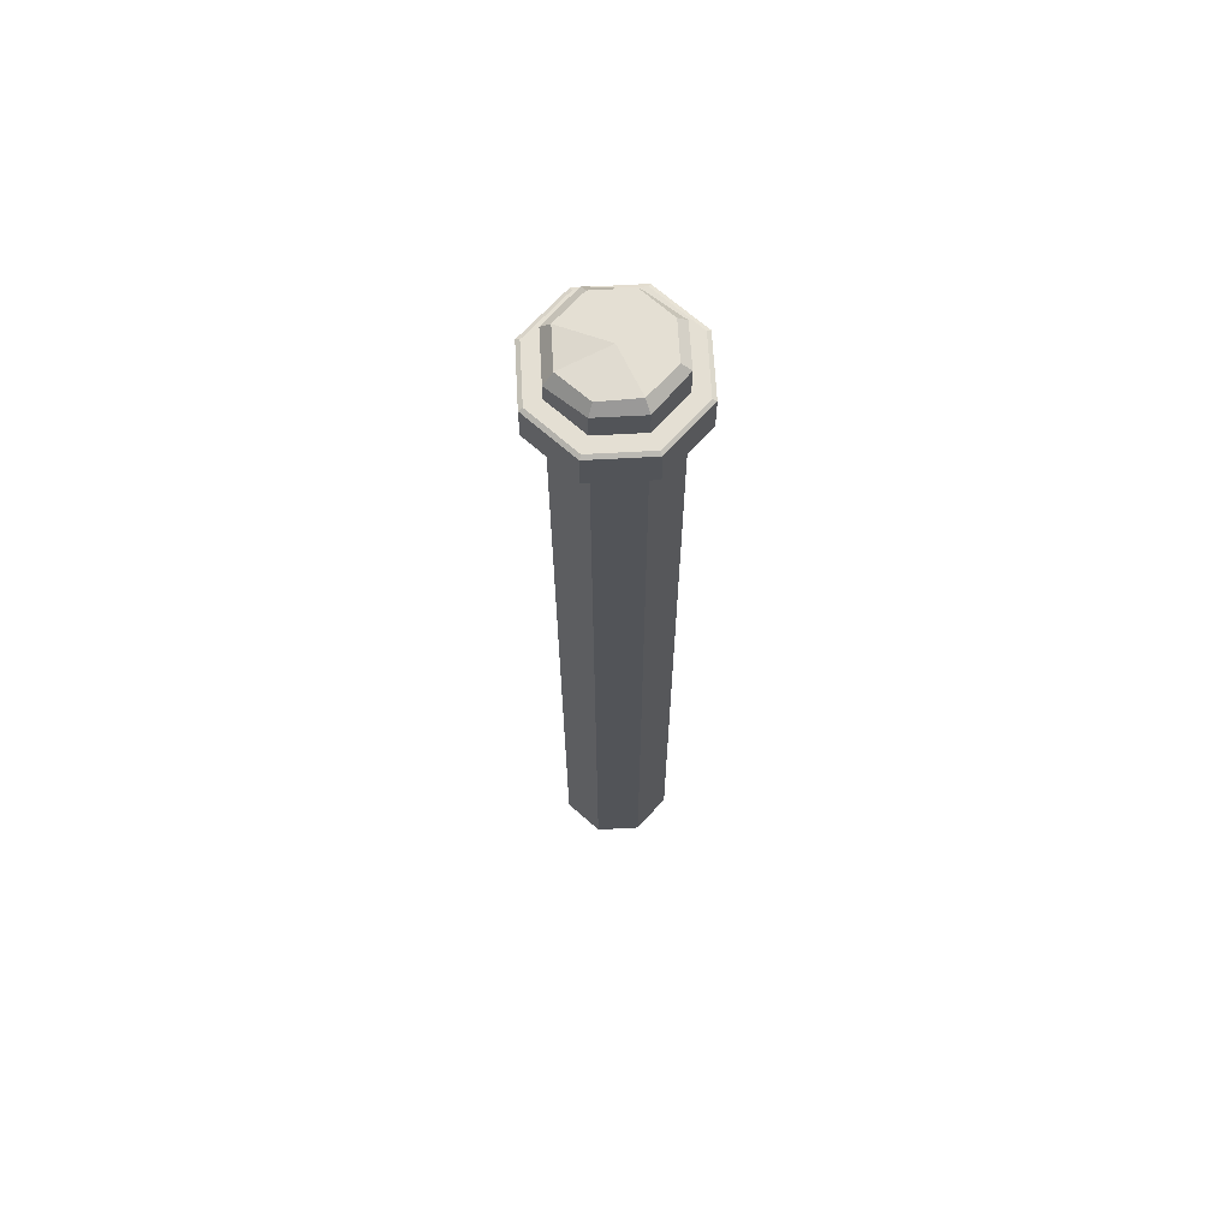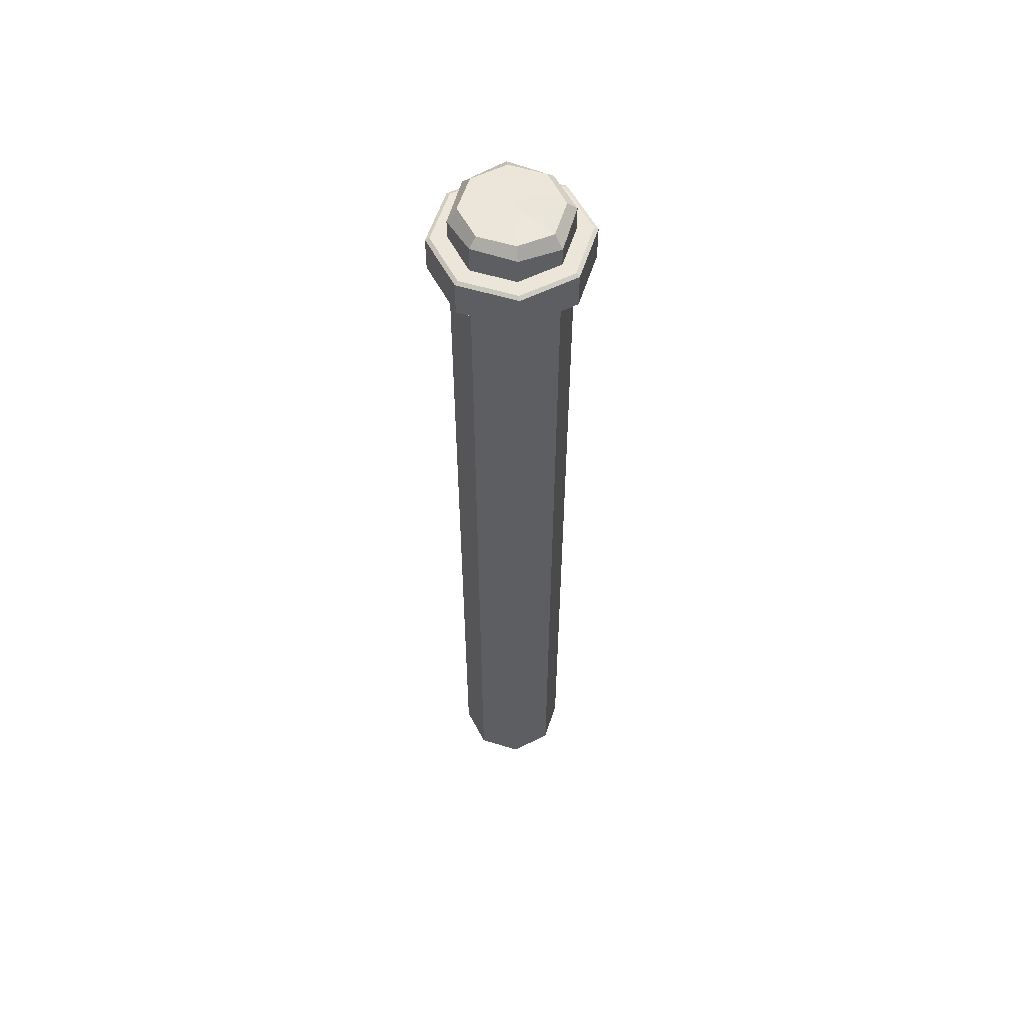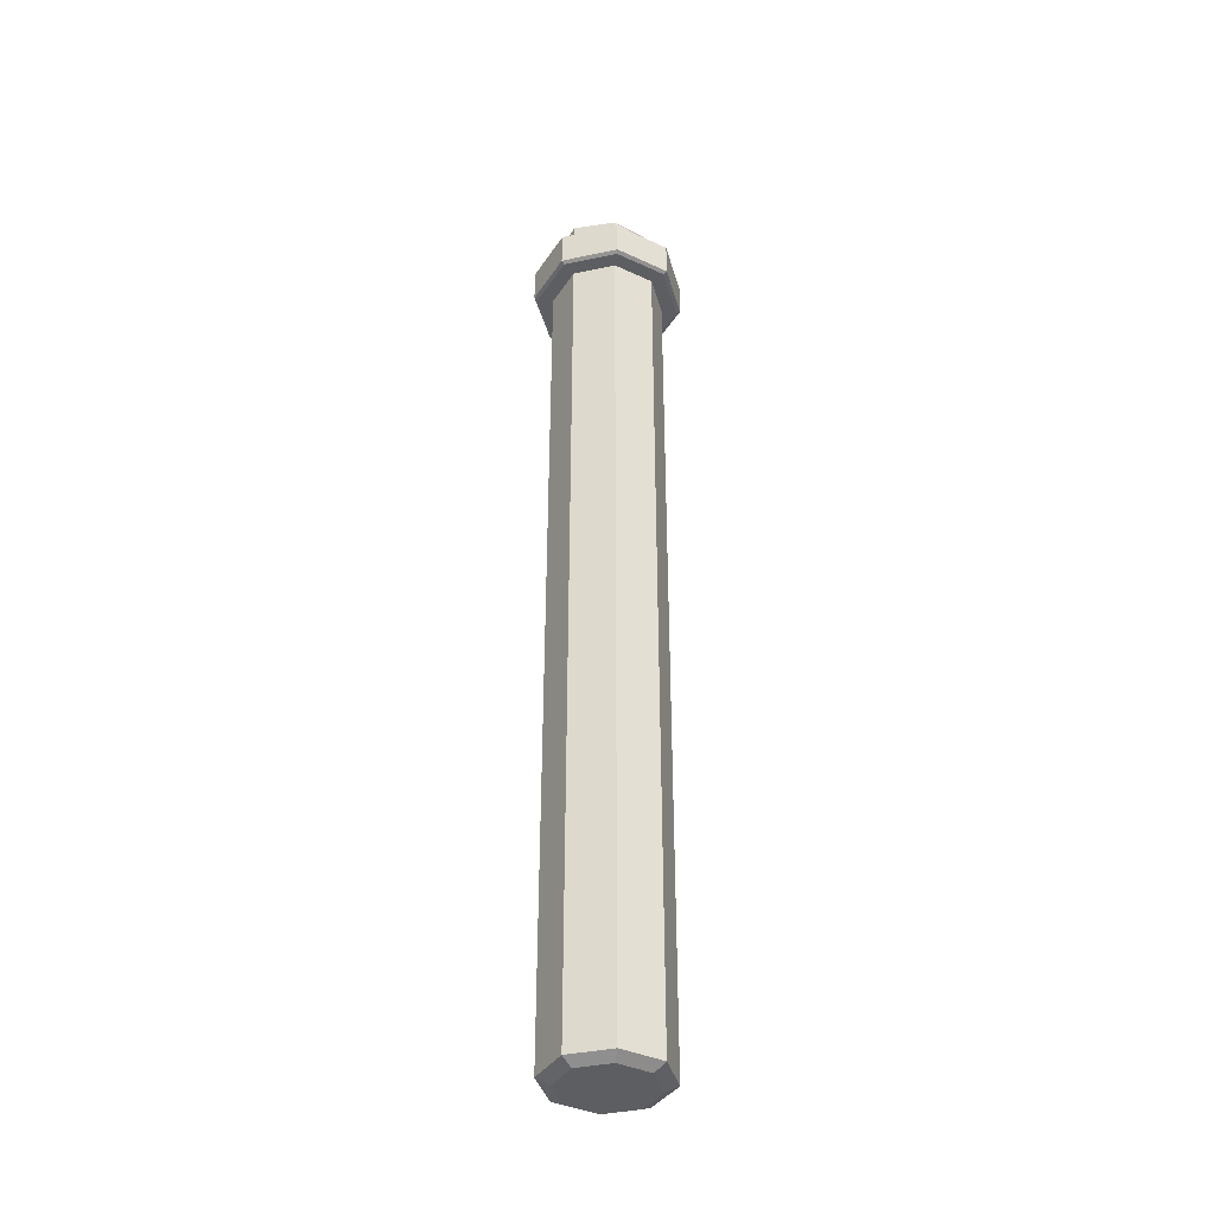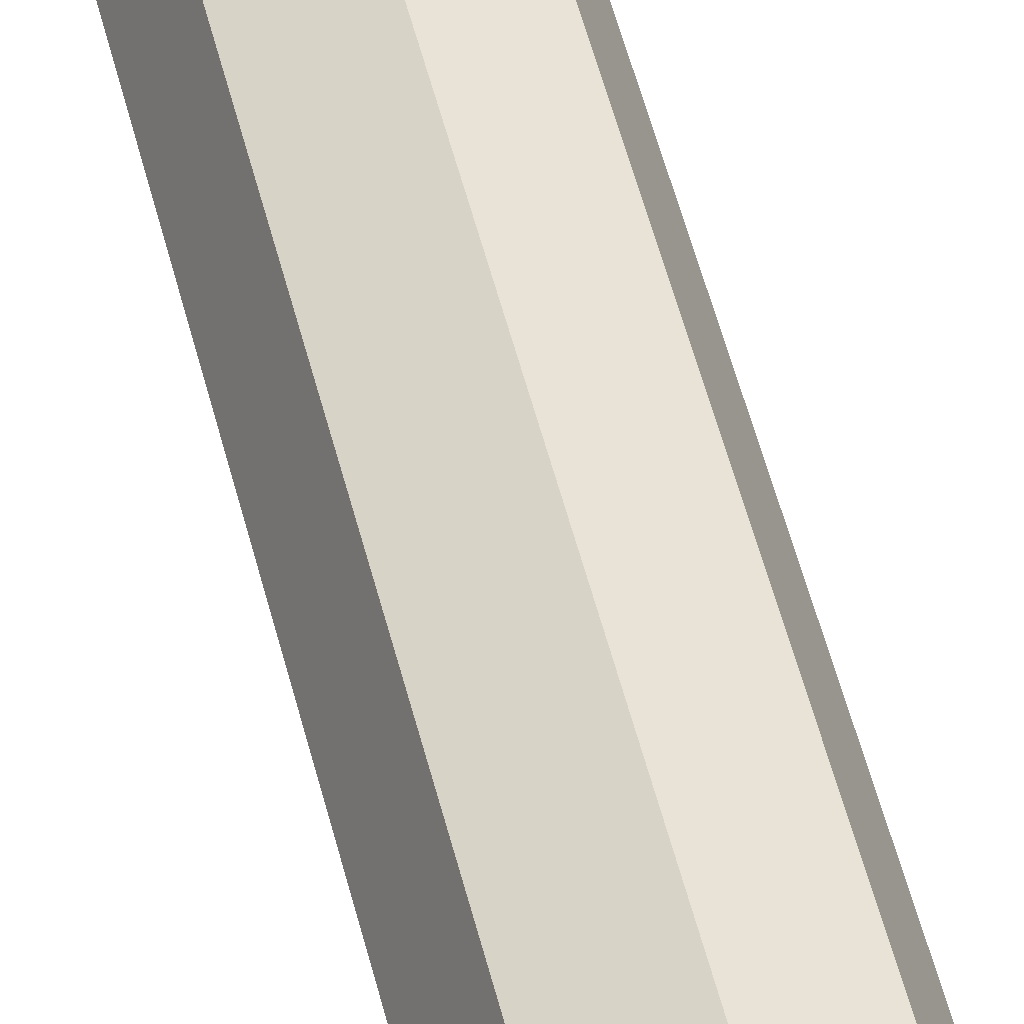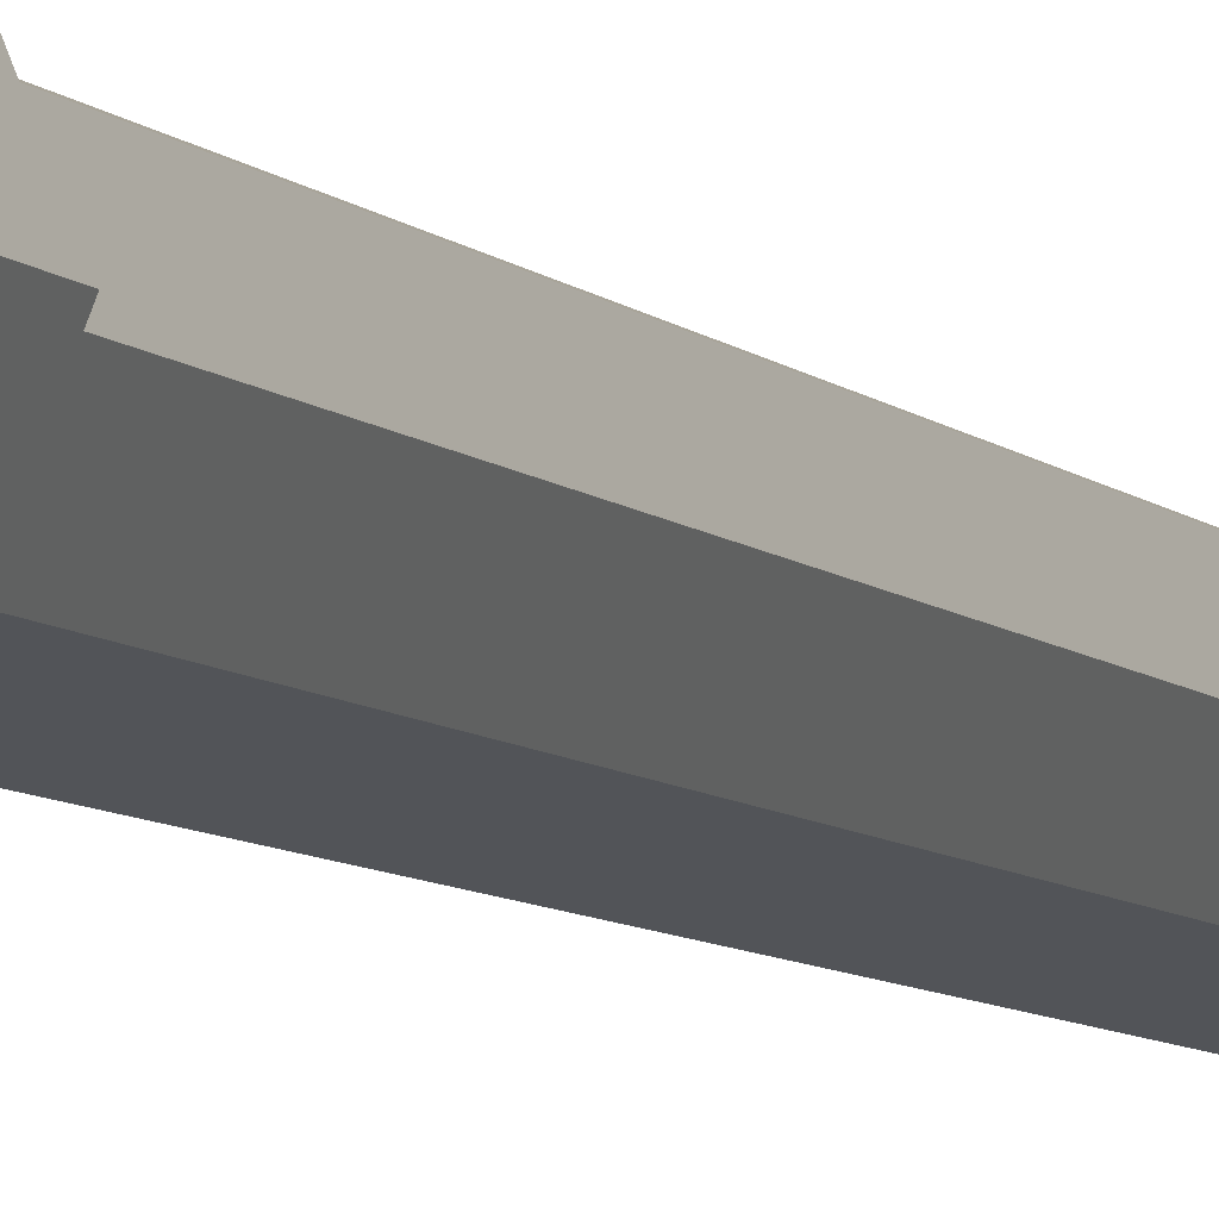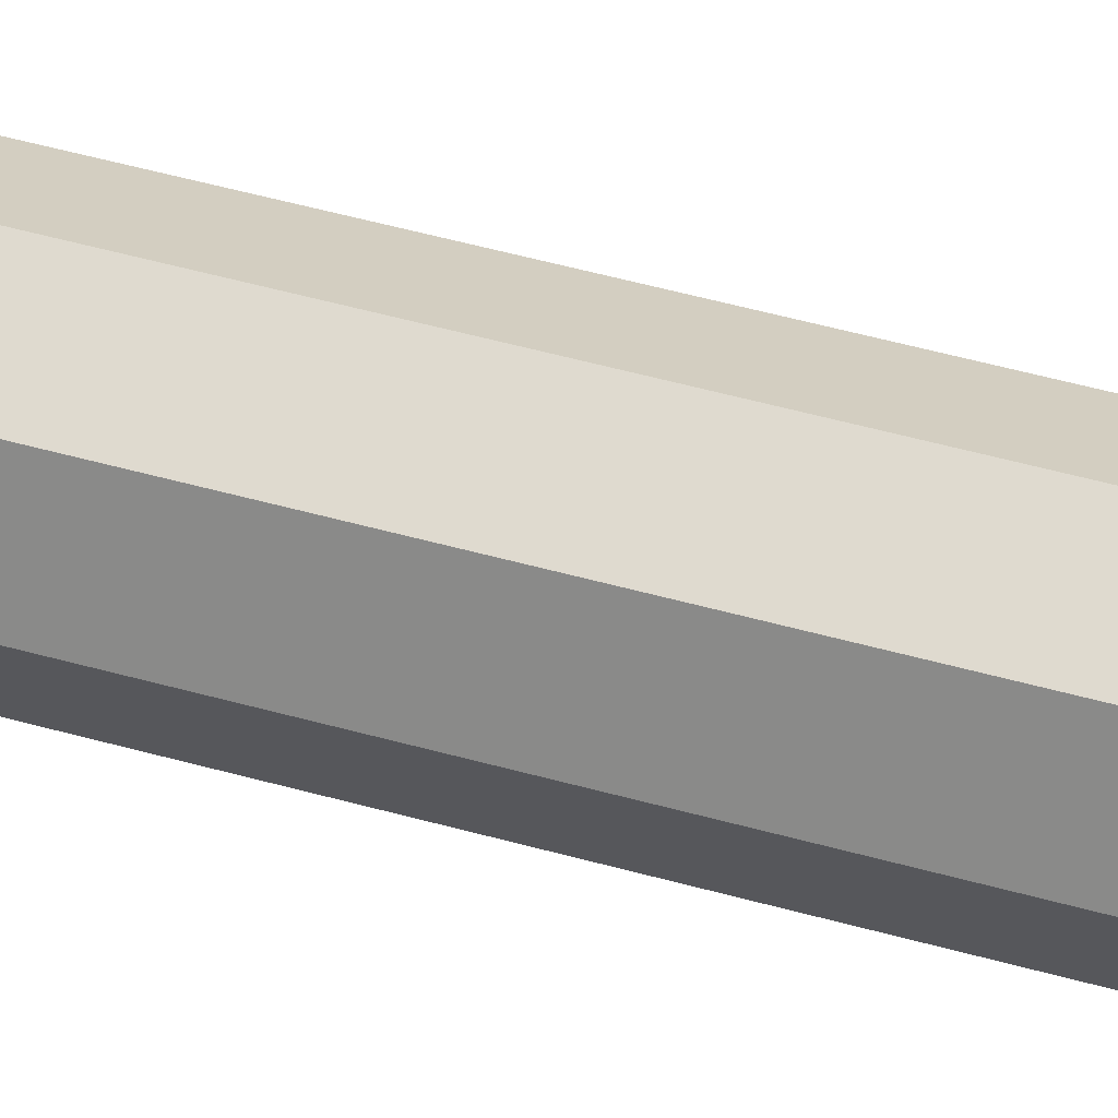
<metadata>
{"format":"obj","ext":"obj","renderer":"f3d","projection":"perspective","resolution":1024,"background":"white","views":[{"elev":66.7,"azim":-70.6,"up":"+Y"},{"elev":56.5,"azim":175.1,"up":"+Y"},{"elev":-39.0,"azim":37.5,"up":"+Y"},{"elev":50.1,"azim":166.6,"up":"+Z"},{"elev":-6.5,"azim":-159.1,"up":"+Z"},{"elev":46.0,"azim":108.3,"up":"+Z"}]}
</metadata>
<code>
g Pole4
v -0 4.507 -0.2265
v -0 4.507 0
v -0.1601 4.49 -0.1601
v 0.1496 -0.02928 -0.1496
v 0.1909 0 -0.1909
v -0 0 -0.27
v -0 -0.02928 -0.2116
v -0 -0.02928 -0.2116
v -0 0 -0.27
v -0.1909 0 -0.1909
v -0.1496 -0.02928 -0.1496
v -0.1496 -0.02928 -0.1496
v -0.1909 0 -0.1909
v -0.27 0 0
v -0.2116 -0.02928 0
v -0.2116 -0.02928 0
v -0.27 0 0
v -0.1909 0 0.1909
v -0.1496 -0.02928 0.1496
v -0.1496 -0.02928 0.1496
v -0.1909 0 0.1909
v -0 0 0.27
v -0 -0.02928 0.2116
v -0 -0.02928 0.2116
v -0 0 0.27
v 0.1909 0 0.1909
v 0.1496 -0.02928 0.1496
v 0.1496 -0.02928 0.1496
v 0.1909 0 0.1909
v 0.27 0 0
v 0.2116 -0.02928 0
v 0.2116 -0.02928 0
v 0.27 0 0
v 0.1909 0 -0.1909
v 0.1496 -0.02928 -0.1496
v 0.1909 0 -0.1909
v 0.1909 4.149 -0.1909
v -0 4.149 -0.27
v -0 0 -0.27
v -0 0 -0.27
v -0 4.149 -0.27
v -0.1909 4.149 -0.1909
v -0.1909 0 -0.1909
v -0.1909 0 -0.1909
v -0.1909 4.149 -0.1909
v -0.27 4.149 0
v -0.27 0 0
v -0.27 0 0
v -0.27 4.149 0
v -0.1909 4.149 0.1909
v -0.1909 0 0.1909
v -0.1909 0 0.1909
v -0.1909 4.149 0.1909
v -0 4.149 0.27
v -0 0 0.27
v -0 0 0.27
v -0 4.149 0.27
v 0.1909 4.149 0.1909
v 0.1909 0 0.1909
v 0.1909 0 0.1909
v 0.1909 4.149 0.1909
v 0.27 4.149 0
v 0.27 0 0
v 0.27 0 0
v 0.27 4.149 0
v 0.1909 4.149 -0.1909
v 0.1909 0 -0.1909
v 0.1909 4.47 -0.1909
v 0.1601 4.507 -0.1601
v -0 4.507 -0.2265
v -0 4.462 -0.27
v -0 4.462 -0.27
v -0 4.507 -0.2265
v -0.1601 4.49 -0.1601
v -0.1909 4.429 -0.1909
v -0.1909 4.429 -0.1909
v -0.1601 4.49 -0.1601
v -0.2265 4.496 0
v -0.27 4.462 0
v -0.27 4.462 0
v -0.2265 4.496 0
v -0.1601 4.507 0.1601
v -0.1909 4.462 0.1909
v -0.1909 4.462 0.1909
v -0.1601 4.507 0.1601
v -0 4.507 0.2265
v -0 4.483 0.27
v -0 4.483 0.27
v -0 4.507 0.2265
v 0.1601 4.507 0.1601
v 0.1909 4.462 0.1909
v 0.1909 4.462 0.1909
v 0.1601 4.507 0.1601
v 0.2265 4.507 0
v 0.27 4.432 0
v 0.27 4.432 0
v 0.2265 4.507 0
v 0.1601 4.507 -0.1601
v 0.1909 4.47 -0.1909
v 0.1601 4.507 -0.1601
v -0 4.507 0
v -0 4.507 -0.2265
v 0.2265 4.507 0
v 0.1601 4.507 0.1601
v -0 4.507 0.2265
v -0.1601 4.507 0.1601
v -0.1601 4.49 -0.1601
v -0 4.507 0
v -0.2265 4.496 0
v -0.1601 4.507 0.1601
v -0.1909 4.34 0.1909
v -0.1909 4.462 0.1909
v -0 4.483 0.27
v -0 4.34 0.27
v -0.27 4.34 0
v -0.27 4.462 0
v -0.1909 4.462 0.1909
v -0.1909 4.34 0.1909
v -0.1909 4.34 -0.1909
v -0.1909 4.429 -0.1909
v -0.27 4.462 0
v -0.27 4.34 0
v -0 4.34 -0.27
v -0 4.462 -0.27
v -0.1909 4.429 -0.1909
v -0.1909 4.34 -0.1909
v 0.1909 4.34 -0.1909
v 0.1909 4.47 -0.1909
v -0 4.462 -0.27
v -0 4.34 -0.27
v 0.27 4.34 0
v 0.27 4.432 0
v 0.1909 4.47 -0.1909
v 0.1909 4.34 -0.1909
v 0.1909 4.34 0.1909
v 0.1909 4.462 0.1909
v 0.27 4.432 0
v 0.27 4.34 0
v -0 4.34 0.27
v -0 4.483 0.27
v 0.1909 4.462 0.1909
v 0.1909 4.34 0.1909
v -0 4.159 0.3624
v 0.2562 4.159 0.2562
v 0.2432 4.149 0.2432
v -0 4.149 0.3439
v -0 4.149 0.3439
v -0.2432 4.149 0.2432
v -0.2562 4.159 0.2562
v -0 4.159 0.3624
v -0.2432 4.149 0.2432
v -0.3439 4.149 0
v -0.3624 4.159 0
v -0.2562 4.159 0.2562
v -0 4.34 0.3439
v 0.2432 4.34 0.2432
v 0.2562 4.33 0.2562
v -0 4.33 0.3624
v -0 4.33 0.3624
v -0.2562 4.33 0.2562
v -0.2432 4.34 0.2432
v -0 4.34 0.3439
v -0.2562 4.33 0.2562
v -0.3624 4.33 0
v -0.3439 4.34 0
v -0.2432 4.34 0.2432
v -0.3439 4.149 0
v -0.2432 4.149 -0.2432
v -0.2562 4.159 -0.2562
v -0.3624 4.159 0
v -0.3624 4.33 0
v -0.2562 4.33 -0.2562
v -0.2432 4.34 -0.2432
v -0.3439 4.34 0
v -0.2432 4.149 -0.2432
v -0 4.149 -0.3439
v -0 4.159 -0.3624
v -0.2562 4.159 -0.2562
v -0.2562 4.33 -0.2562
v -0 4.33 -0.3624
v -0 4.34 -0.3439
v -0.2432 4.34 -0.2432
v -0 4.149 -0.3439
v 0.2432 4.149 -0.2432
v 0.2562 4.159 -0.2562
v -0 4.159 -0.3624
v -0 4.33 -0.3624
v 0.2562 4.33 -0.2562
v 0.2432 4.34 -0.2432
v -0 4.34 -0.3439
v 0.2432 4.149 -0.2432
v 0.3439 4.149 0
v 0.3624 4.159 0
v 0.2562 4.159 -0.2562
v 0.2562 4.33 -0.2562
v 0.3624 4.33 0
v 0.3439 4.34 0
v 0.2432 4.34 -0.2432
v 0.3439 4.149 0
v 0.2432 4.149 0.2432
v 0.2562 4.159 0.2562
v 0.3624 4.159 0
v 0.3624 4.33 0
v 0.2562 4.33 0.2562
v 0.2432 4.34 0.2432
v 0.3439 4.34 0
v -0.2562 4.159 0.2562
v -0.2562 4.33 0.2562
v -0 4.33 0.3624
v -0 4.159 0.3624
v -0.3624 4.159 0
v -0.3624 4.33 0
v -0.2562 4.33 0.2562
v -0.2562 4.159 0.2562
v -0.2562 4.159 -0.2562
v -0.2562 4.33 -0.2562
v -0.3624 4.33 0
v -0.3624 4.159 0
v -0 4.159 -0.3624
v -0 4.33 -0.3624
v -0.2562 4.33 -0.2562
v -0.2562 4.159 -0.2562
v 0.2562 4.159 -0.2562
v 0.2562 4.33 -0.2562
v -0 4.33 -0.3624
v -0 4.159 -0.3624
v 0.3624 4.159 0
v 0.3624 4.33 0
v 0.2562 4.33 -0.2562
v 0.2562 4.159 -0.2562
v 0.2562 4.159 0.2562
v 0.2562 4.33 0.2562
v 0.3624 4.33 0
v 0.3624 4.159 0
v -0 4.159 0.3624
v -0 4.33 0.3624
v 0.2562 4.33 0.2562
v 0.2562 4.159 0.2562
v -0 -0.02928 -0.2116
v -0 -0.02928 0
v 0.1496 -0.02928 -0.1496
v -0.1496 -0.02928 -0.1496
v 0.2116 -0.02928 0
v -0.2116 -0.02928 0
v 0.1496 -0.02928 0.1496
v -0.1496 -0.02928 0.1496
v -0 -0.02928 0.2116
v -0.1909 4.149 0.1909
v -0.2432 4.149 0.2432
v -0 4.149 0.3439
v -0 4.149 0.27
v -0.27 4.149 0
v 0.2432 4.149 0.2432
v -0.3439 4.149 0
v 0.1909 4.149 0.1909
v -0.1909 4.149 -0.1909
v 0.3439 4.149 0
v -0.2432 4.149 -0.2432
v 0.27 4.149 0
v -0 4.149 -0.27
v 0.2432 4.149 -0.2432
v -0 4.149 -0.3439
v 0.1909 4.149 -0.1909
v -0 4.34 0.27
v -0 4.34 0.3439
v -0.2432 4.34 0.2432
v -0.1909 4.34 0.1909
v 0.1909 4.34 0.1909
v -0.3439 4.34 0
v 0.2432 4.34 0.2432
v -0.27 4.34 0
v 0.27 4.34 0
v -0.2432 4.34 -0.2432
v 0.3439 4.34 0
v -0.1909 4.34 -0.1909
v 0.1909 4.34 -0.1909
v -0 4.34 -0.3439
v 0.2432 4.34 -0.2432
v -0 4.34 -0.27
g Pole4_0
f 3 2 1
f 6 5 4
f 7 6 4
f 10 9 8
f 11 10 8
f 14 13 12
f 15 14 12
f 18 17 16
f 19 18 16
f 22 21 20
f 23 22 20
f 26 25 24
f 27 26 24
f 30 29 28
f 31 30 28
f 34 33 32
f 35 34 32
f 38 37 36
f 39 38 36
f 42 41 40
f 43 42 40
f 46 45 44
f 47 46 44
f 50 49 48
f 51 50 48
f 54 53 52
f 55 54 52
f 58 57 56
f 59 58 56
f 62 61 60
f 63 62 60
f 66 65 64
f 67 66 64
f 70 69 68
f 71 70 68
f 74 73 72
f 75 74 72
f 78 77 76
f 79 78 76
f 82 81 80
f 83 82 80
f 86 85 84
f 87 86 84
f 90 89 88
f 91 90 88
f 94 93 92
f 95 94 92
f 98 97 96
f 99 98 96
f 102 101 100
f 100 101 103
f 103 101 104
f 104 101 105
f 105 101 106
f 109 108 107
f 110 108 109
f 113 112 111
f 114 113 111
f 117 116 115
f 118 117 115
f 121 120 119
f 122 121 119
f 125 124 123
f 126 125 123
f 129 128 127
f 130 129 127
f 133 132 131
f 134 133 131
f 137 136 135
f 138 137 135
f 141 140 139
f 142 141 139
f 145 144 143
f 146 145 143
f 149 148 147
f 150 149 147
f 153 152 151
f 154 153 151
f 157 156 155
f 158 157 155
f 161 160 159
f 162 161 159
f 165 164 163
f 166 165 163
f 169 168 167
f 170 169 167
f 173 172 171
f 174 173 171
f 177 176 175
f 178 177 175
f 181 180 179
f 182 181 179
f 185 184 183
f 186 185 183
f 189 188 187
f 190 189 187
f 193 192 191
f 194 193 191
f 197 196 195
f 198 197 195
f 201 200 199
f 202 201 199
f 205 204 203
f 206 205 203
f 209 208 207
f 210 209 207
f 213 212 211
f 214 213 211
f 217 216 215
f 218 217 215
f 221 220 219
f 222 221 219
f 225 224 223
f 226 225 223
f 229 228 227
f 230 229 227
f 233 232 231
f 234 233 231
f 237 236 235
f 238 237 235
f 241 240 239
f 239 240 242
f 243 240 241
f 242 240 244
f 245 240 243
f 244 240 246
f 247 240 245
f 246 240 247
f 250 249 248
f 251 250 248
f 248 249 252
f 253 250 251
f 249 254 252
f 255 253 251
f 252 254 256
f 257 253 255
f 254 258 256
f 259 257 255
f 256 258 260
f 261 257 259
f 258 262 260
f 263 261 259
f 260 262 263
f 262 261 263
f 266 265 264
f 267 266 264
f 264 265 268
f 269 266 267
f 265 270 268
f 271 269 267
f 268 270 272
f 273 269 271
f 270 274 272
f 275 273 271
f 272 274 276
f 277 273 275
f 274 278 276
f 279 277 275
f 276 278 279
f 278 277 279

</code>
